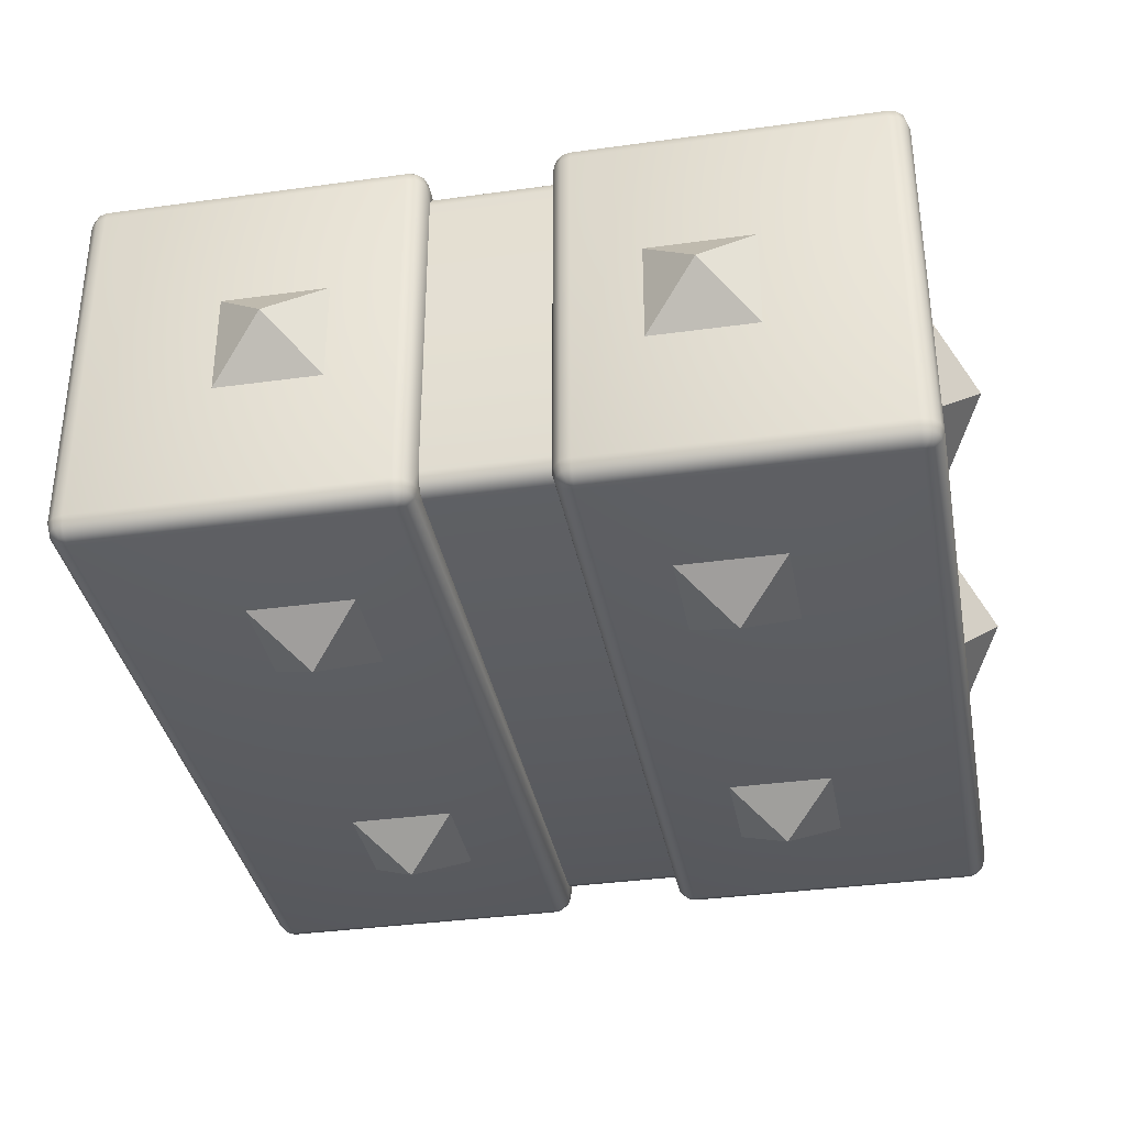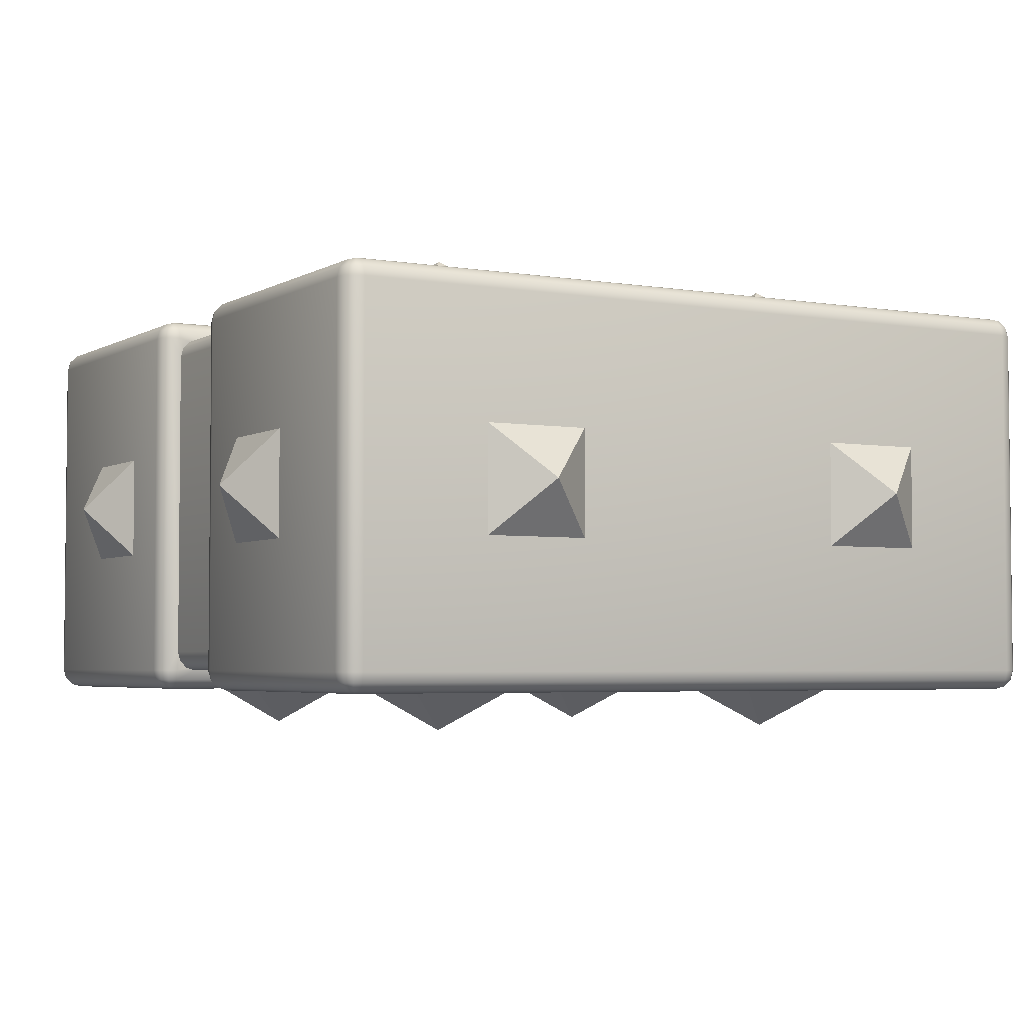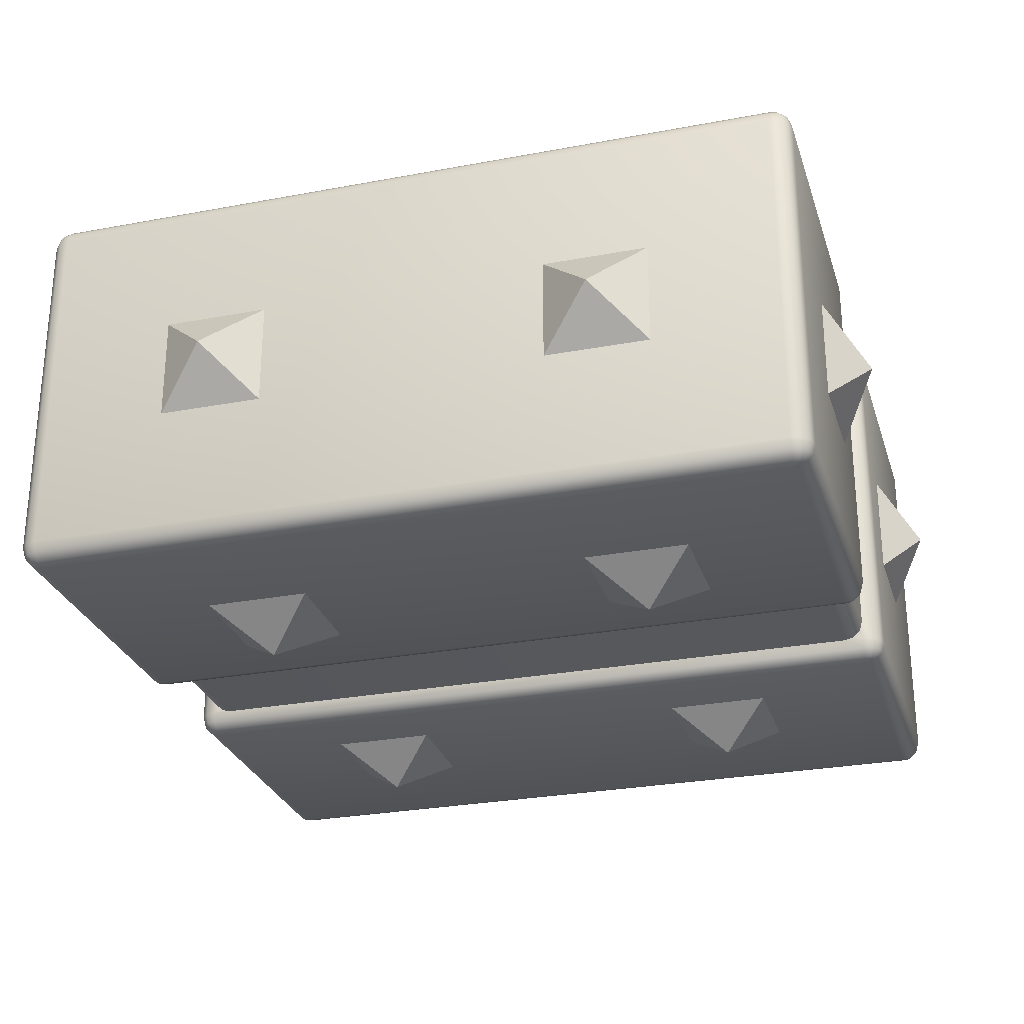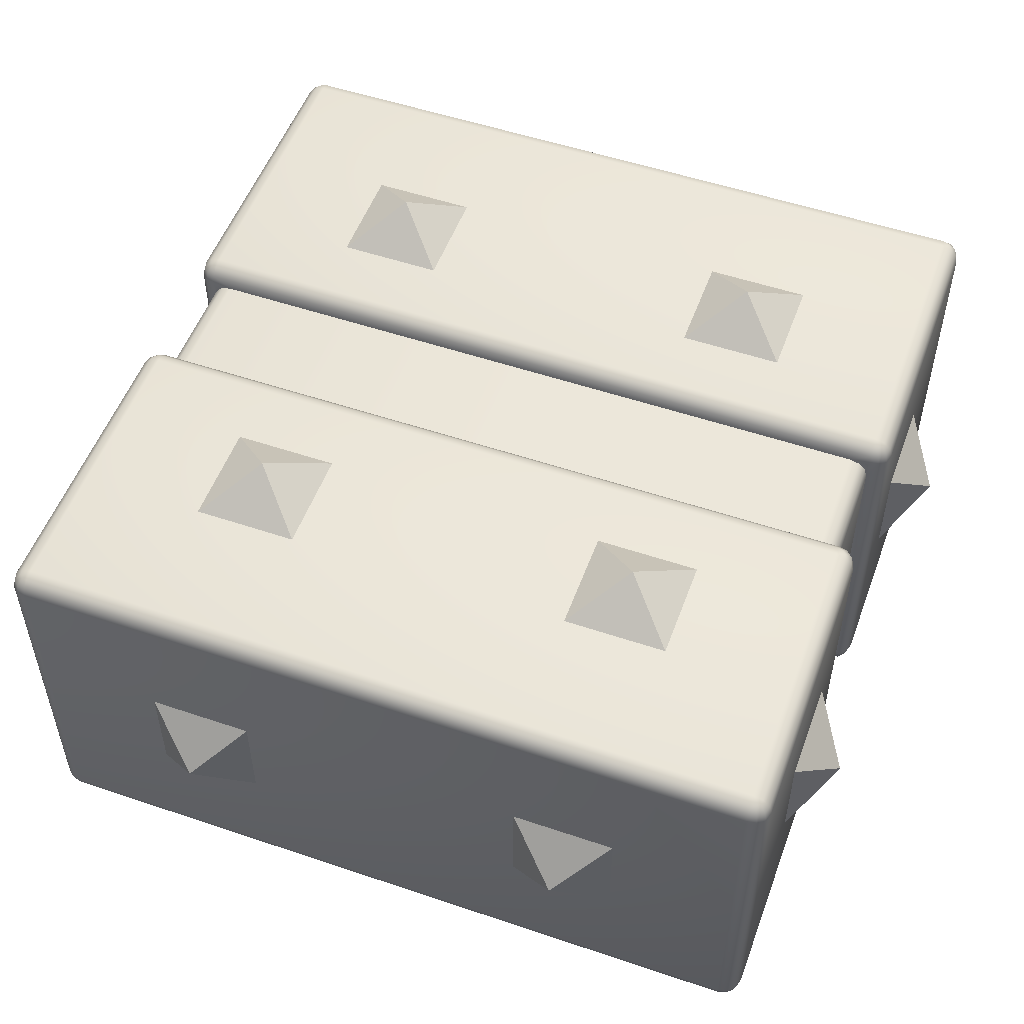
<metadata>
{"format":"obj","ext":"obj","renderer":"f3d","projection":"perspective","resolution":1024,"background":"white","views":[{"elev":-35.6,"azim":10.4,"up":"+Y"},{"elev":-3.8,"azim":-119.6,"up":"+Y"},{"elev":-27.7,"azim":-73.9,"up":"+Y"},{"elev":52.8,"azim":110.0,"up":"+Y"}]}
</metadata>
<code>
o GT_Double_Recycled_Block
v 0.6783 0.4933 1.463
v 0.675 0.4933 1.45
v 0.7 0.5 1.45
v 0.6625 0.475 1.472
v 0.6567 0.475 1.45
v 0.6567 0.45 1.475
v 0.65 0.45 1.45
v 0.65 -0.45 1.45
v 0.65 -0.4 1.45
v 0.65 1e-06 1.45
v 0.65 0.4 1.45
v 0.6567 -0.45 1.475
v 0.65 -0.45 1.4
v 0.65 -0.425 1.443
v 0.65 -0.4433 1.425
v 0.6567 -0.475 1.45
v 0.65 -0.45 -0.4
v 0.65 -0.45 -0.45
v 0.6567 -0.475 -0.45
v 0.6625 -0.475 1.472
v 0.675 -0.45 1.493
v 0.6783 -0.475 1.488
v 0.675 0.45 1.493
v 0.6783 0.475 1.488
v 0.6875 0.4933 1.472
v 0.7 0.4933 1.475
v 1.45 0.5 1.45
v 1.45 0.4933 1.475
v 0.7 0.5 -0.45
v 1.45 0.5 -0.45
v 0.675 0.4933 -0.45
v 0.6783 0.4933 -0.4625
v 0.6567 0.475 -0.45
v 0.6625 0.475 -0.4716
v 0.65 0.45 -0.45
v 0.6567 0.45 -0.475
v 0.65 -0.4 -0.45
v 0.6567 -0.45 -0.475
v 0.65 0.4 -0.45
v 0.65 -0.4433 -0.425
v 0.65 -0.425 -0.4433
v 0.35 -0.4433 -0.425
v 0.35 -0.45 -0.4
v 0.35 -0.425 -0.4433
v 0.35 -0.4 -0.45
v 0.35 0.4 -0.45
v 0.35 -0.45 -0.45
v 0.35 0.45 -0.45
v 0.3433 0.45 -0.475
v 0.3433 -0.45 -0.475
v 0.35 -0.45 1.45
v 0.3433 -0.475 1.45
v 0.3433 -0.475 -0.45
v 0.35 -0.45 1.4
v 0.3433 -0.45 1.475
v 0.3375 -0.475 1.472
v 0.35 -0.4 1.45
v 0.3433 0.45 1.475
v 0.35 0.45 1.45
v 0.35 0.4 1.45
v 0.35 -0.4433 1.425
v 0.35 -0.425 1.443
v 0.35 0.425 1.443
v 0.65 0.425 1.443
v 0.35 0.4433 1.425
v 0.65 0.4433 1.425
v 0.35 0.45 1.4
v 0.65 0.45 1.4
v 0.35 0.45 -0.4
v 0.65 0.45 -0.4
v 0.35 0.4433 -0.425
v 0.65 0.4433 -0.425
v 0.35 0.425 -0.4433
v 0.3433 0.475 1.45
v 0.3433 0.475 -0.45
v 0.3375 0.475 1.472
v 0.325 0.45 1.493
v 0.3216 0.475 1.488
v 0.325 -0.45 1.493
v 0.3216 -0.475 1.488
v 0.3216 -0.4933 1.463
v 0.3125 -0.4933 1.472
v 0.325 -0.4933 1.45
v 0.325 -0.4933 -0.45
v 0.3 -0.5 1.45
v 0.3 -0.5 -0.45
v 0.3 -0.4933 1.475
v -0.45 -0.4933 1.475
v -0.45 -0.5 1.45
v -0.45 -0.475 1.493
v 0.3 -0.475 1.493
v -0.45 -0.45 1.5
v 0.3 -0.45 1.5
v -0.45 0.45 1.5
v 0.3 0.45 1.5
v -0.45 0.475 1.493
v 0.3 0.475 1.493
v -0.45 0.4933 1.475
v 0.3 0.4933 1.475
v -0.45 0.5 1.45
v 0.3 0.5 1.45
v -0.45 0.5 -0.45
v 0.3 0.5 -0.45
v -0.475 0.4933 1.45
v -0.475 0.4933 -0.45
v -0.4717 0.4933 1.463
v -0.4875 0.475 1.472
v -0.4933 0.475 1.45
v -0.4933 0.45 1.475
v -0.5 0.45 1.45
v -0.5 -0.45 1.45
v -0.4933 -0.45 1.475
v -0.5 0.45 -0.45
v -0.5 -0.45 -0.45
v -0.4933 0.475 -0.45
v -0.4875 0.475 -0.4716
v -0.4717 0.4933 -0.4625
v -0.4933 0.45 -0.475
v -0.4933 -0.45 -0.475
v -0.4933 -0.475 -0.45
v -0.4875 -0.475 -0.4716
v -0.4933 -0.475 1.45
v -0.4875 -0.475 1.472
v -0.475 -0.45 1.493
v -0.4717 -0.475 1.488
v -0.475 0.45 1.493
v -0.4717 0.475 1.488
v -0.4625 0.4933 1.472
v -0.4625 -0.4933 1.472
v -0.4717 -0.4933 1.463
v -0.475 -0.4933 1.45
v -0.475 -0.4933 -0.45
v -0.4717 -0.4933 -0.4625
v -0.45 -0.5 -0.45
v 0.3 -0.4933 -0.475
v -0.45 -0.4933 -0.475
v 0.3125 -0.4933 -0.4716
v 0.3216 -0.4933 -0.4625
v 0.3375 -0.475 -0.4716
v 0.325 -0.45 -0.4933
v 0.3216 -0.475 -0.4875
v 0.325 0.45 -0.4933
v 0.3375 0.475 -0.4716
v 0.3216 0.475 -0.4875
v 0.325 0.4933 -0.45
v 0.3216 0.4933 -0.4625
v 0.325 0.4933 1.45
v 0.3216 0.4933 1.463
v 0.3125 0.4933 1.472
v 0.3125 0.4933 -0.4716
v 0.3 0.4933 -0.475
v -0.45 0.4933 -0.475
v -0.45 0.475 -0.4933
v 0.3 0.475 -0.4933
v -0.45 0.45 -0.5
v 0.3 0.45 -0.5
v -0.45 -0.45 -0.5
v 0.3 -0.45 -0.5
v -0.45 -0.475 -0.4933
v 0.3 -0.475 -0.4933
v -0.4625 -0.4933 -0.4716
v -0.4717 -0.475 -0.4875
v -0.475 -0.45 -0.4933
v -0.475 0.45 -0.4933
v -0.4717 0.475 -0.4875
v -0.4625 0.4933 -0.4716
v 0.65 0.425 -0.4433
v 0.6625 -0.475 -0.4716
v 0.675 -0.4933 -0.45
v 0.6783 -0.4933 -0.4625
v 0.675 -0.4933 1.45
v 0.6783 -0.4933 1.463
v 0.6875 -0.4933 1.472
v 0.7 -0.4933 1.475
v 0.7 -0.475 1.493
v 0.7 -0.5 1.45
v 0.7 -0.5 -0.45
v 0.6875 -0.4933 -0.4716
v 0.7 -0.4933 -0.475
v 1.45 -0.5 -0.45
v 1.45 -0.4933 -0.475
v 1.45 -0.5 1.45
v 1.475 -0.4933 1.45
v 1.475 -0.4933 -0.45
v 1.472 -0.4933 1.463
v 1.487 -0.475 1.472
v 1.493 -0.475 1.45
v 1.493 -0.45 1.475
v 1.5 -0.45 1.45
v 1.493 0.45 1.475
v 1.5 0.45 1.45
v 1.475 -0.45 1.493
v 1.475 0.45 1.493
v 1.45 -0.45 1.5
v 1.45 0.45 1.5
v 0.7 0.45 1.5
v 0.7 -0.45 1.5
v 0.7 0.475 1.493
v 1.45 0.475 1.493
v 1.462 0.4933 1.472
v 1.472 0.475 1.488
v 1.472 0.4933 1.463
v 1.475 0.4933 1.45
v 1.493 0.475 1.45
v 1.487 0.475 1.472
v 1.5 0.45 -0.45
v 1.493 0.475 -0.45
v 1.5 -0.45 -0.45
v 1.493 -0.475 -0.45
v 1.487 -0.475 -0.4716
v 1.472 -0.4933 -0.4625
v 1.493 -0.45 -0.475
v 1.493 0.45 -0.475
v 1.475 0.45 -0.4933
v 1.475 -0.45 -0.4933
v 1.45 0.45 -0.5
v 1.45 -0.45 -0.5
v 0.7 -0.45 -0.5
v 0.7 0.45 -0.5
v 0.7 -0.475 -0.4933
v 1.45 -0.475 -0.4933
v 1.462 -0.4933 -0.4716
v 1.472 -0.475 -0.4875
v 0.6783 -0.475 -0.4875
v 0.675 -0.45 -0.4933
v 0.675 0.45 -0.4933
v 0.6783 0.475 -0.4875
v 0.7 0.475 -0.4933
v 0.7 0.4933 -0.475
v 0.6875 0.4933 -0.4716
v 1.45 0.4933 -0.475
v 1.45 0.475 -0.4933
v 1.472 0.475 -0.4875
v 1.462 0.4933 -0.4716
v 1.472 0.4933 -0.4625
v 1.475 0.4933 -0.45
v 1.487 0.475 -0.4716
v 1.45 -0.475 1.493
v 1.472 -0.475 1.488
v 1.462 -0.4933 1.472
v 1.45 -0.4933 1.475
v 1.132 0.5 0.868
v 1 0.6 1
v 1.132 0.5 1.132
v 0.868 0.5 0.868
v 0.868 0.5 1.132
v 1.5 -0.132 0.132
v 1.6 1e-06 2.3e-05
v 1.5 0.132 0.132
v 1.5 -0.132 -0.132
v 1.5 0.132 -0.132
v 0.132 0.132 -0.5
v -2.5e-05 2e-06 -0.6
v -0.132 0.132 -0.5
v 0.132 -0.132 -0.5
v -0.132 -0.132 -0.5
v -2.4e-05 0.6 2.3e-05
v 0.132 0.5 0.132
v 0.132 0.5 -0.132
v -0.132 0.5 0.132
v -0.132 0.5 -0.132
v 1.5 -0.132 0.868
v 1.6 1e-06 1
v 1.5 -0.132 1.132
v 1.5 0.132 0.868
v 1.5 0.132 1.132
v 0.132 0.5 0.868
v -2.4e-05 0.6 1
v 0.132 0.5 1.132
v -0.132 0.5 0.868
v -0.132 0.5 1.132
v 1 -0.6 1
v 0.868 -0.5 1.132
v 0.868 -0.5 0.868
v 1.132 -0.5 1.132
v 1.132 -0.5 0.868
v -0.5 -0.132 -0.132
v -0.6 1e-06 2.3e-05
v -0.5 0.132 -0.132
v -0.5 -0.132 0.132
v -0.5 0.132 0.132
v 0.132 -0.5 0.868
v -2.4e-05 -0.6 1
v -0.132 -0.5 0.868
v 0.132 -0.5 1.132
v -0.132 -0.5 1.132
v 1.132 0.132 1.5
v 1 1e-06 1.6
v 1.132 -0.132 1.5
v 0.868 0.132 1.5
v 0.868 -0.132 1.5
v 0.132 -0.5 0.132
v -2.4e-05 -0.6 2.3e-05
v 0.132 -0.5 -0.132
v -0.132 -0.5 0.132
v -0.132 -0.5 -0.132
v -0.132 -0.132 1.5
v -2.5e-05 1e-06 1.6
v -0.132 0.132 1.5
v 0.132 -0.132 1.5
v 0.132 0.132 1.5
v 1.132 -0.5 0.132
v 1 -0.6 2.3e-05
v 1.132 -0.5 -0.132
v 0.868 -0.5 0.132
v 0.868 -0.5 -0.132
v -0.6 1e-06 1
v -0.5 -0.132 1.132
v -0.5 0.132 1.132
v -0.5 -0.132 0.868
v -0.5 0.132 0.868
v 1.132 0.5 0.132
v 1 0.6 2.3e-05
v 0.868 0.5 0.132
v 1.132 0.5 -0.132
v 0.868 0.5 -0.132
v 0.868 -0.132 -0.5
v 1 2e-06 -0.6
v 1.132 -0.132 -0.5
v 0.868 0.132 -0.5
v 1.132 0.132 -0.5
f 1 3 2
f 1 5 4
f 6 5 7
f 10 9 12
f 8 14 15
f 13 17 19
f 16 12 8
f 20 21 12
f 21 6 12
f 23 4 6
f 4 25 1
f 1 25 3
f 25 26 3
f 26 27 3
f 27 29 3
f 3 31 2
f 31 29 32
f 31 34 33
f 33 36 35
f 36 38 37
f 18 40 41
f 43 40 17
f 42 41 40
f 45 41 44
f 39 45 46
f 46 45 50
f 47 44 42
f 43 54 52
f 55 52 51
f 58 55 57
f 51 61 62
f 61 13 15
f 43 13 54
f 62 15 14
f 57 14 9
f 57 9 10
f 60 64 63
f 63 66 65
f 65 68 67
f 67 70 69
f 70 71 69
f 48 71 73
f 69 48 75
f 74 58 59
f 76 77 58
f 77 55 58
f 79 56 55
f 56 82 81
f 81 52 56
f 83 53 52
f 85 84 83
f 81 85 83
f 81 82 85
f 82 87 85
f 89 87 88
f 88 91 90
f 90 93 92
f 92 95 94
f 94 97 96
f 96 99 98
f 98 101 100
f 103 100 101
f 100 105 104
f 106 100 104
f 106 108 107
f 109 108 110
f 112 110 111
f 110 114 111
f 108 113 110
f 104 115 108
f 115 117 116
f 115 118 113
f 118 114 113
f 119 120 114
f 111 120 122
f 122 112 111
f 123 124 112
f 124 109 112
f 126 107 109
f 107 128 106
f 106 128 100
f 128 98 100
f 128 96 98
f 127 94 96
f 92 126 124
f 92 125 90
f 90 129 88
f 89 88 129
f 89 129 130
f 131 89 130
f 122 130 123
f 129 123 130
f 122 132 131
f 133 120 121
f 133 134 132
f 89 132 134
f 86 89 134
f 136 86 134
f 86 135 137
f 86 137 138
f 84 86 138
f 53 138 139
f 53 50 47
f 139 140 50
f 140 49 50
f 142 143 49
f 49 75 48
f 146 75 143
f 74 145 147
f 74 148 76
f 149 76 148
f 97 149 99
f 101 99 149
f 101 149 148
f 147 101 148
f 101 145 103
f 146 103 145
f 146 150 103
f 150 151 103
f 102 151 152
f 152 154 153
f 153 156 155
f 155 158 157
f 157 160 159
f 159 135 136
f 135 141 137
f 137 139 138
f 158 141 160
f 158 142 140
f 144 156 154
f 150 154 151
f 143 150 146
f 162 136 161
f 161 136 134
f 133 161 134
f 121 161 133
f 163 121 119
f 162 157 159
f 155 163 164
f 164 119 118
f 116 164 118
f 155 165 153
f 153 166 152
f 102 152 166
f 102 166 117
f 105 102 117
f 166 116 117
f 95 78 97
f 95 79 77
f 79 91 80
f 82 91 87
f 59 63 65
f 71 167 73
f 167 46 73
f 35 167 72
f 70 68 5
f 2 33 5
f 7 66 64
f 38 19 18
f 170 19 168
f 16 169 171
f 16 172 20
f 173 20 172
f 175 173 174
f 176 174 173
f 176 173 172
f 171 176 172
f 176 169 177
f 170 177 169
f 170 178 177
f 178 179 177
f 179 180 177
f 180 176 177
f 182 184 183
f 185 182 183
f 185 187 186
f 188 187 189
f 189 190 188
f 188 193 192
f 192 195 194
f 197 195 196
f 196 199 198
f 198 28 26
f 199 200 28
f 27 28 200
f 27 200 202
f 203 27 202
f 204 202 205
f 204 190 191
f 205 193 190
f 199 193 201
f 200 205 202
f 191 207 204
f 189 206 191
f 187 208 189
f 183 209 187
f 209 211 210
f 209 212 208
f 206 212 213
f 213 215 214
f 214 217 216
f 219 217 218
f 218 221 220
f 220 181 179
f 181 223 222
f 180 181 222
f 180 222 211
f 184 180 211
f 222 210 211
f 210 215 212
f 217 223 221
f 224 179 178
f 224 218 220
f 219 225 226
f 226 38 36
f 225 168 38
f 168 178 170
f 34 226 36
f 219 227 228
f 228 230 229
f 29 229 230
f 29 230 32
f 230 34 32
f 29 231 229
f 229 232 228
f 228 216 219
f 233 216 232
f 234 232 231
f 234 231 30
f 235 234 30
f 235 30 236
f 235 207 237
f 213 207 206
f 214 237 213
f 237 234 235
f 204 236 203
f 27 236 30
f 25 198 26
f 24 196 198
f 197 23 21
f 197 22 175
f 175 194 197
f 192 238 239
f 240 238 241
f 240 241 182
f 185 240 182
f 186 240 185
f 192 186 188
f 176 241 174
f 174 238 175
f 242 243 244
f 243 242 245
f 246 243 245
f 243 246 244
f 247 248 249
f 248 247 250
f 251 248 250
f 248 251 249
f 252 253 254
f 253 252 255
f 256 253 255
f 253 256 254
f 257 258 259
f 258 257 260
f 257 261 260
f 261 257 259
f 262 263 264
f 263 262 265
f 266 263 265
f 263 266 264
f 267 268 269
f 268 267 270
f 271 268 270
f 268 271 269
f 272 273 274
f 273 272 275
f 272 276 275
f 276 272 274
f 277 278 279
f 278 277 280
f 281 278 280
f 278 281 279
f 282 283 284
f 283 282 285
f 286 283 285
f 283 286 284
f 287 288 289
f 288 287 290
f 291 288 290
f 288 291 289
f 292 293 294
f 293 292 295
f 296 293 295
f 293 296 294
f 297 298 299
f 298 297 300
f 301 298 300
f 298 301 299
f 302 303 304
f 303 302 305
f 306 303 305
f 303 306 304
f 307 308 309
f 308 307 310
f 307 311 310
f 311 307 309
f 312 313 314
f 313 312 315
f 316 313 315
f 313 316 314
f 317 318 319
f 318 317 320
f 321 318 320
f 318 321 319
f 1 2 5
f 6 4 5
f 9 8 12
f 12 6 10
f 6 7 11
f 11 10 6
f 15 13 8
f 8 9 14
f 19 16 13
f 16 8 13
f 17 18 19
f 16 20 12
f 20 22 21
f 21 23 6
f 23 24 4
f 4 24 25
f 26 28 27
f 27 30 29
f 3 29 31
f 31 32 34
f 33 34 36
f 18 37 38
f 37 39 36
f 39 35 36
f 18 17 40
f 41 37 18
f 43 42 40
f 42 44 41
f 45 37 41
f 39 37 45
f 45 47 50
f 50 49 46
f 49 48 46
f 47 45 44
f 42 43 47
f 54 51 52
f 52 53 43
f 53 47 43
f 55 56 52
f 51 57 55
f 57 60 58
f 60 59 58
f 51 54 61
f 62 57 51
f 61 54 13
f 43 17 13
f 62 61 15
f 57 62 14
f 11 60 10
f 60 57 10
f 60 11 64
f 63 64 66
f 65 66 68
f 67 68 70
f 70 72 71
f 48 69 71
f 73 46 48
f 75 74 67
f 74 59 67
f 67 69 75
f 74 76 58
f 76 78 77
f 77 79 55
f 79 80 56
f 56 80 82
f 81 83 52
f 83 84 53
f 85 86 84
f 89 85 87
f 88 87 91
f 90 91 93
f 92 93 95
f 94 95 97
f 96 97 99
f 98 99 101
f 103 102 100
f 100 102 105
f 106 104 108
f 109 107 108
f 112 109 110
f 110 113 114
f 108 115 113
f 104 105 115
f 115 105 117
f 115 116 118
f 118 119 114
f 119 121 120
f 111 114 120
f 122 123 112
f 123 125 124
f 124 126 109
f 126 127 107
f 107 127 128
f 128 127 96
f 127 126 94
f 92 94 126
f 92 124 125
f 90 125 129
f 122 131 130
f 129 125 123
f 122 120 132
f 133 132 120
f 89 131 132
f 86 85 89
f 136 135 86
f 53 84 138
f 53 139 50
f 139 141 140
f 140 142 49
f 142 144 143
f 49 143 75
f 146 145 75
f 74 75 145
f 74 147 148
f 149 78 76
f 97 78 149
f 101 147 145
f 102 103 151
f 152 151 154
f 153 154 156
f 155 156 158
f 157 158 160
f 159 160 135
f 135 160 141
f 137 141 139
f 158 140 141
f 158 156 142
f 144 142 156
f 150 144 154
f 143 144 150
f 162 159 136
f 121 162 161
f 163 162 121
f 162 163 157
f 155 157 163
f 164 163 119
f 116 165 164
f 155 164 165
f 153 165 166
f 166 165 116
f 95 77 78
f 95 93 79
f 79 93 91
f 82 80 91
f 65 67 59
f 59 60 63
f 71 72 167
f 167 39 46
f 35 39 167
f 72 70 35
f 68 7 5
f 5 33 70
f 33 35 70
f 2 31 33
f 7 68 66
f 64 11 7
f 38 168 19
f 170 169 19
f 16 19 169
f 16 171 172
f 173 22 20
f 175 22 173
f 176 171 169
f 179 181 180
f 180 182 176
f 182 180 184
f 185 183 187
f 188 186 187
f 189 191 190
f 188 190 193
f 192 193 195
f 197 194 195
f 196 195 199
f 198 199 28
f 199 201 200
f 204 203 202
f 204 205 190
f 205 201 193
f 199 195 193
f 200 201 205
f 191 206 207
f 189 208 206
f 187 209 208
f 183 184 209
f 209 184 211
f 209 210 212
f 206 208 212
f 213 212 215
f 214 215 217
f 219 216 217
f 218 217 221
f 220 221 181
f 181 221 223
f 222 223 210
f 210 223 215
f 217 215 223
f 224 220 179
f 224 225 218
f 219 218 225
f 226 225 38
f 225 224 168
f 168 224 178
f 34 227 226
f 219 226 227
f 228 227 230
f 230 227 34
f 29 30 231
f 229 231 232
f 228 232 216
f 233 214 216
f 234 233 232
f 235 236 207
f 213 237 207
f 214 233 237
f 237 233 234
f 204 207 236
f 27 203 236
f 25 24 198
f 24 23 196
f 197 196 23
f 197 21 22
f 175 238 194
f 192 194 238
f 240 239 238
f 186 239 240
f 192 239 186
f 176 182 241
f 174 241 238

</code>
